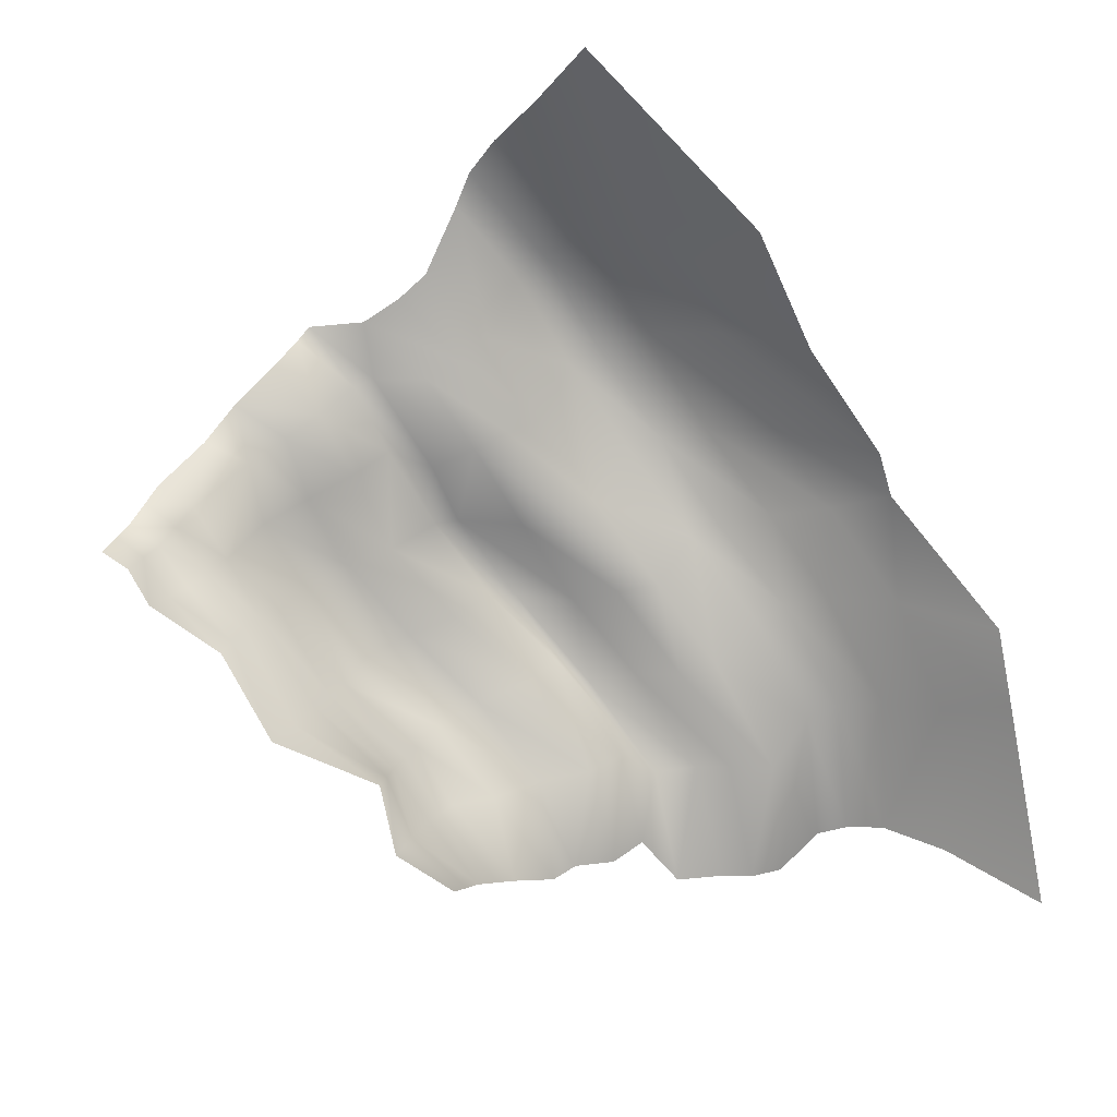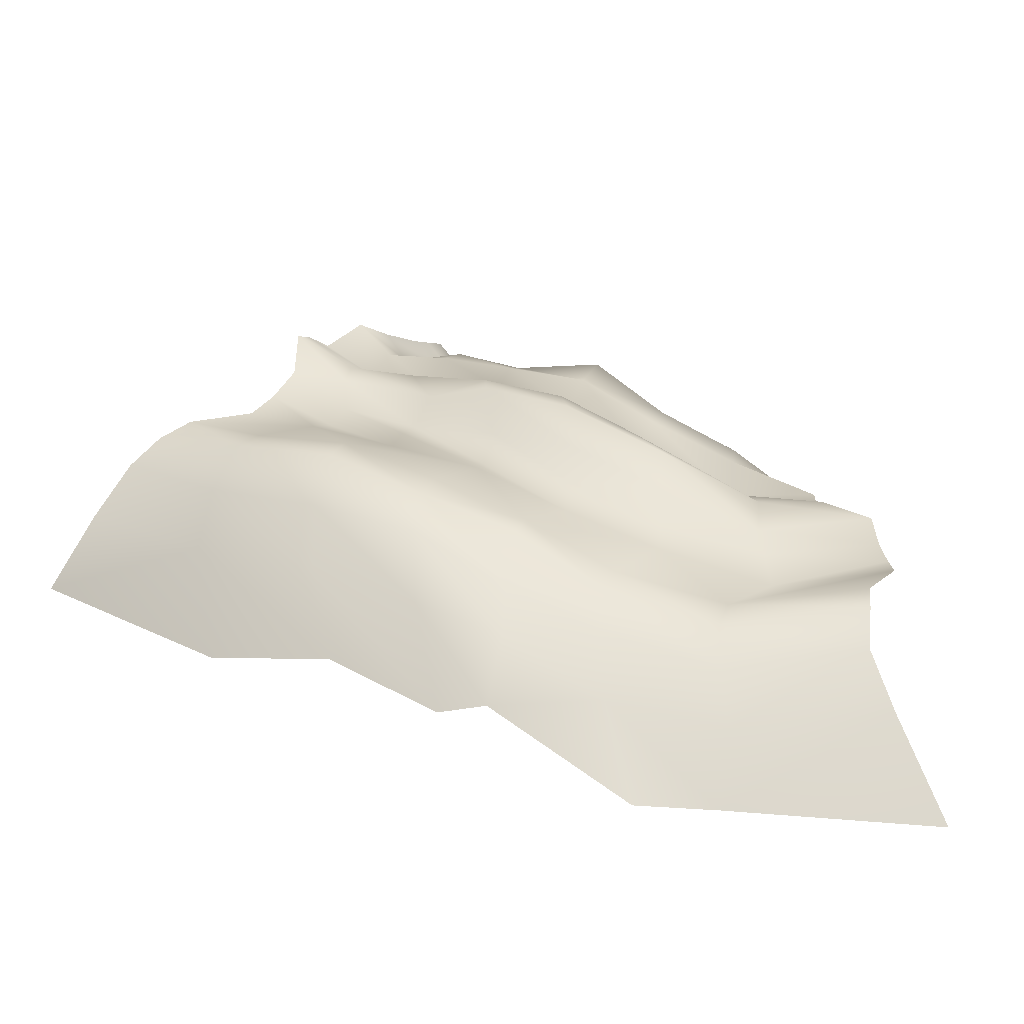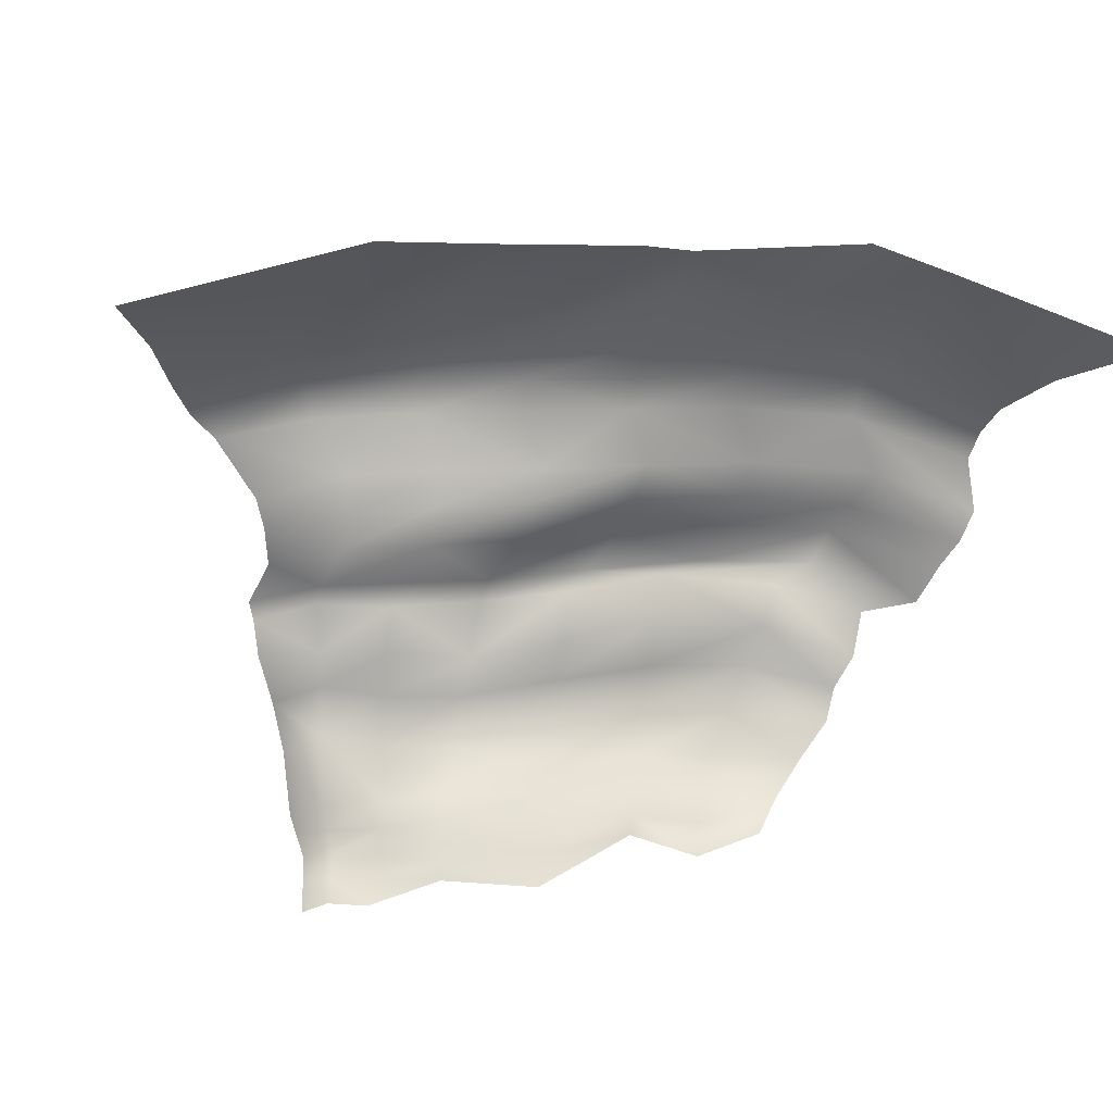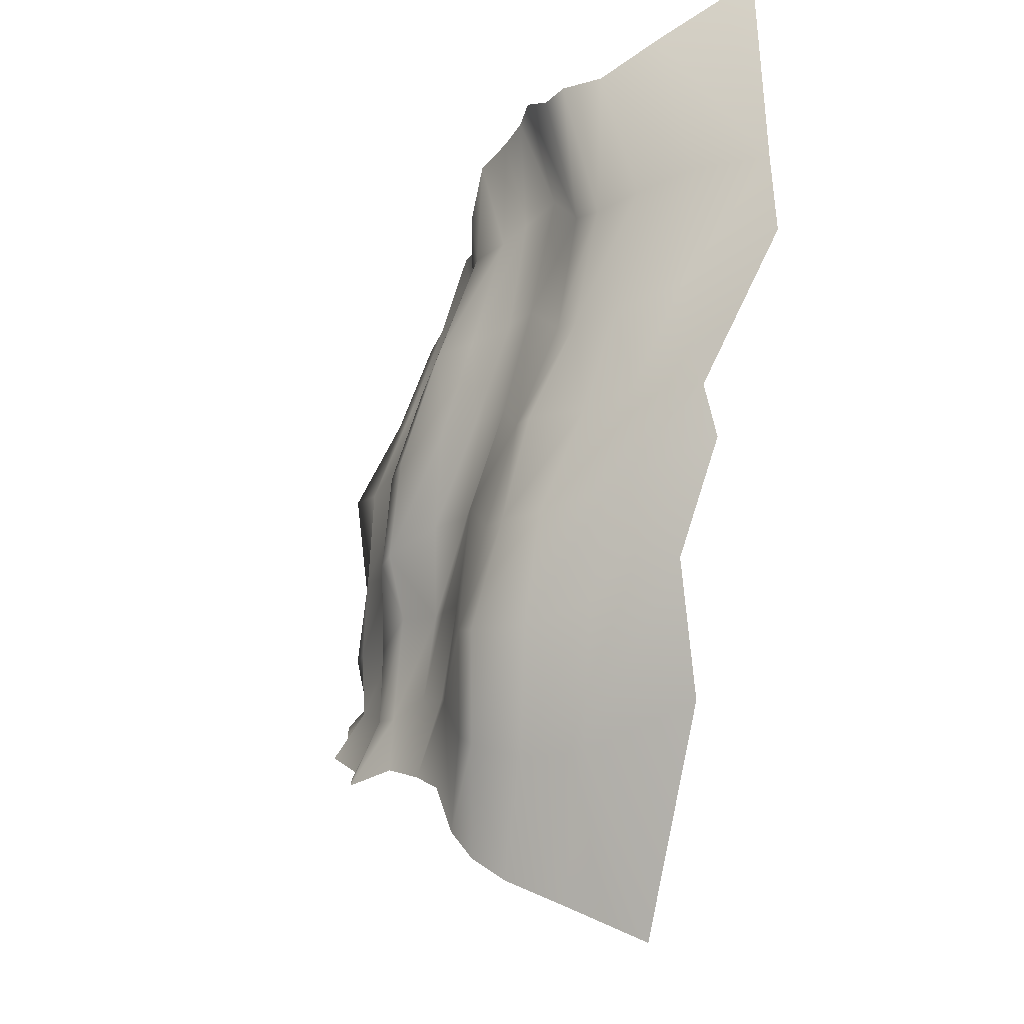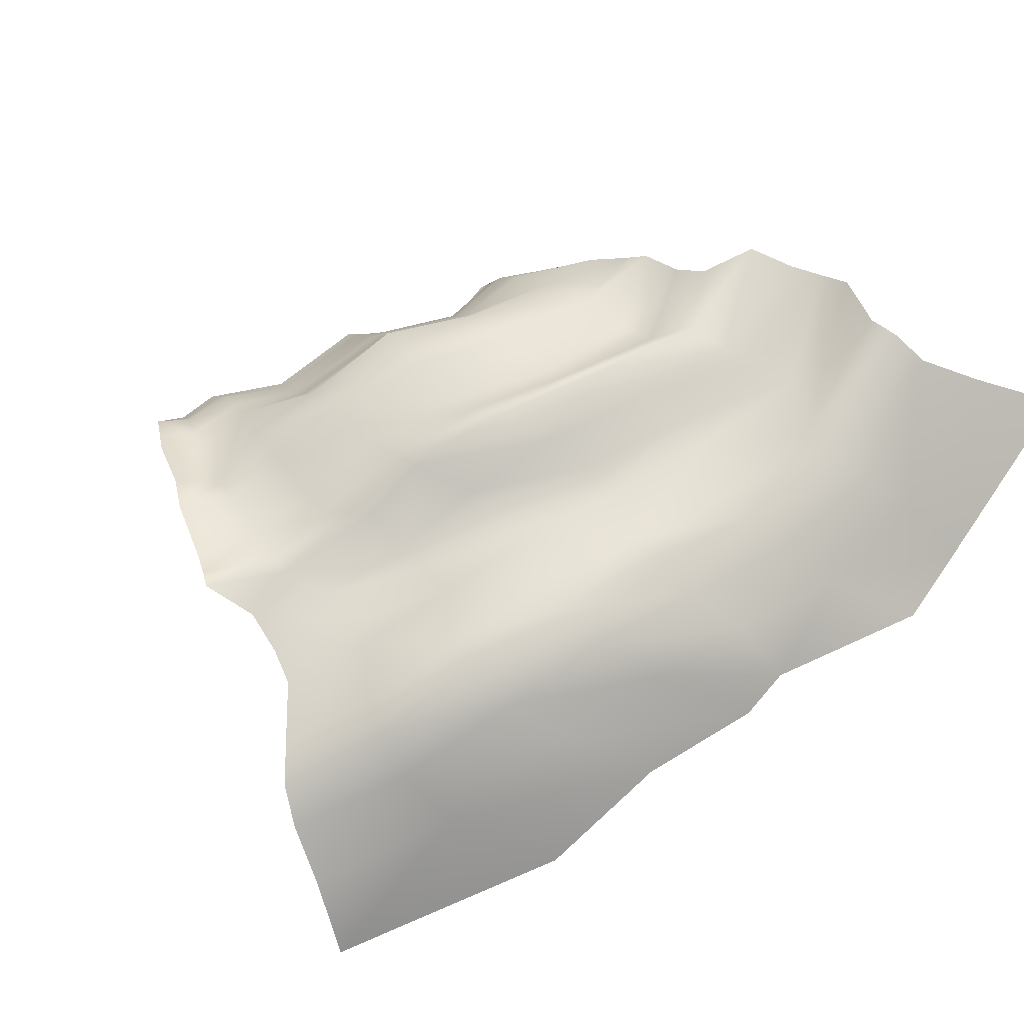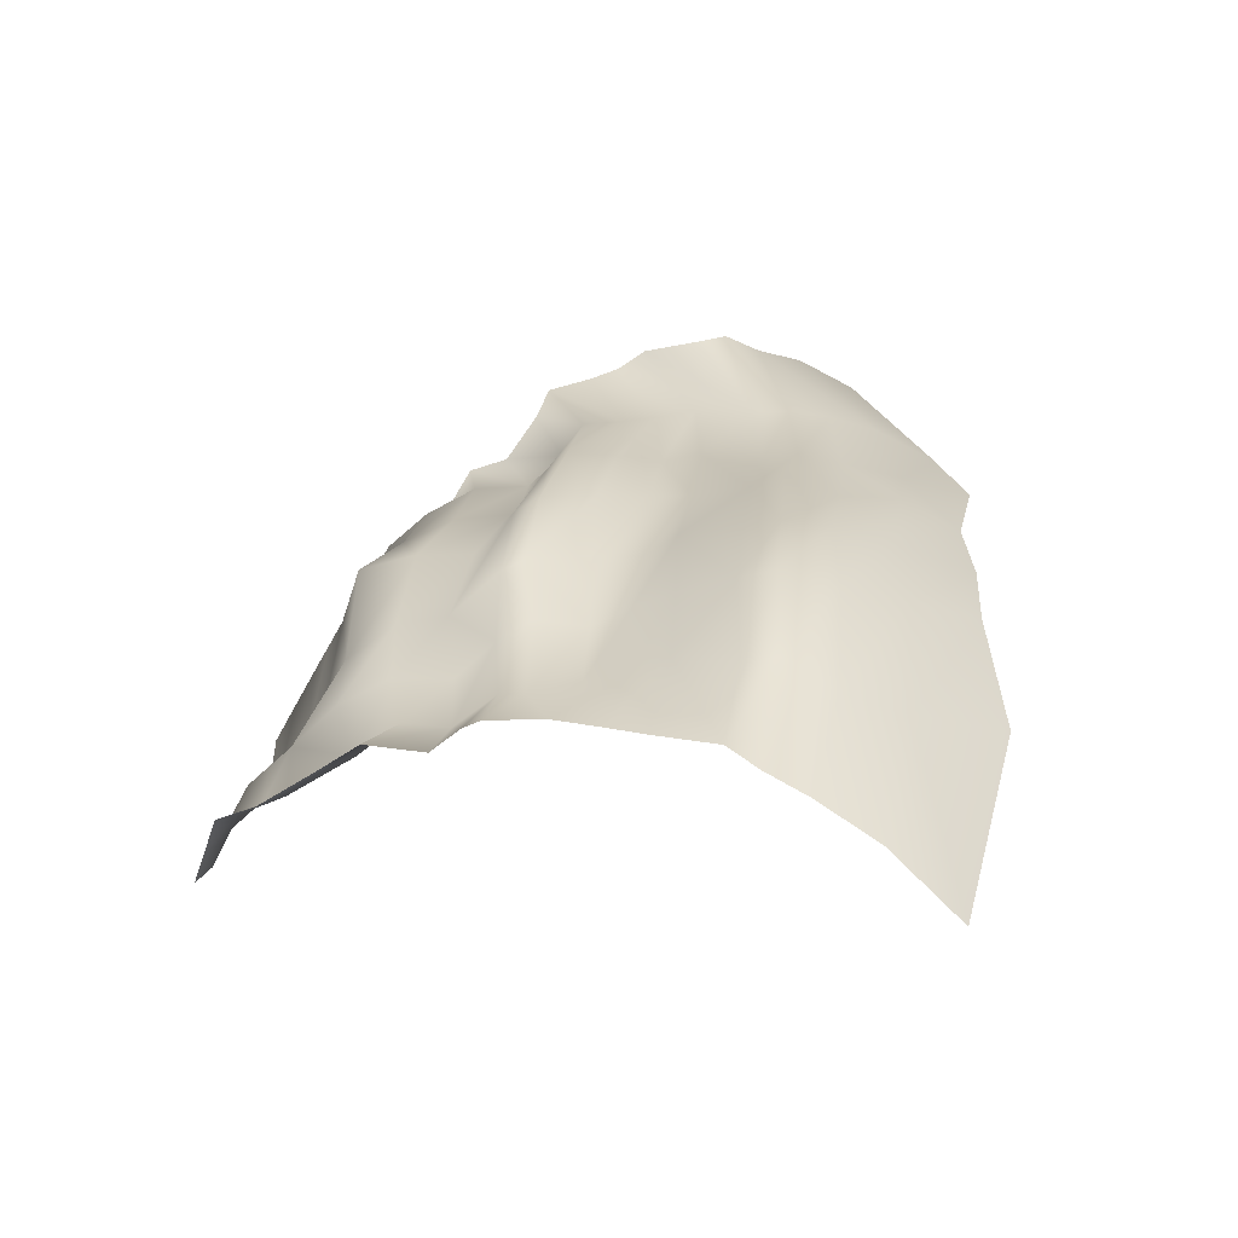
<metadata>
{"format":"obj","ext":"obj","renderer":"f3d","projection":"perspective","resolution":1024,"background":"white","views":[{"elev":-76.9,"azim":-165.0,"up":"+Y"},{"elev":38.7,"azim":-80.5,"up":"+Y"},{"elev":-62.1,"azim":-107.3,"up":"+Y"},{"elev":-19.4,"azim":-128.6,"up":"+Z"},{"elev":74.4,"azim":-141.1,"up":"+Y"},{"elev":27.5,"azim":165.3,"up":"+Y"}]}
</metadata>
<code>
g zObject03
v -7578 -910.3 -2.124e+04
v -7508 -958.1 -2.119e+04
v -7415 -910.8 -2.13e+04
v -7472 -870 -2.134e+04
v -7650 -723.9 -2.143e+04
v -7787 -756.3 -2.132e+04
v -7773 -600.6 -2.151e+04
v -7922 -639.3 -2.135e+04
v -8067 -648.2 -2.14e+04
v -7955 -598.6 -2.162e+04
v -8044 -501.1 -2.167e+04
v -8201 -523.9 -2.146e+04
v -8097 -463.1 -2.17e+04
v -8282 -531.3 -2.146e+04
v -8299 -504.2 -2.167e+04
v -8467 -540.8 -2.142e+04
v -8603 -527.4 -2.145e+04
v -8452 -524.9 -2.173e+04
v -8722 -450.7 -2.149e+04
v -8569 -532.3 -2.179e+04
v -8738 -477.5 -2.199e+04
v -8883 -399.1 -2.167e+04
v -8997 -370.7 -2.172e+04
v -8818 -512.9 -2.21e+04
v -8938 -568.6 -2.219e+04
v -9152 -475.5 -2.178e+04
v -9123 -693.7 -2.229e+04
v -9378 -581.5 -2.179e+04
v -9378 -581.5 -2.179e+04
v -9123 -693.7 -2.229e+04
v -9334 -911.9 -2.243e+04
v -9766 -771.8 -2.165e+04
v -7632 -866.4 -2.102e+04
v -7562 -935.9 -2.1e+04
v -7508 -958.1 -2.119e+04
v -7578 -910.3 -2.124e+04
v -7787 -756.3 -2.132e+04
v -7767 -708.5 -2.108e+04
v -7938 -616.3 -2.111e+04
v -7922 -639.3 -2.135e+04
v -8125 -621.6 -2.116e+04
v -8067 -648.2 -2.14e+04
v -8254 -494.8 -2.118e+04
v -8201 -523.9 -2.146e+04
v -8395 -488.8 -2.108e+04
v -8282 -531.3 -2.146e+04
v -8567 -521.1 -2.111e+04
v -8467 -540.8 -2.142e+04
v -8698 -458.2 -2.113e+04
v -8603 -527.4 -2.145e+04
v -8833 -422.2 -2.115e+04
v -8722 -450.7 -2.149e+04
v -8984 -315.5 -2.13e+04
v -8883 -399.1 -2.167e+04
v -9103 -285 -2.133e+04
v -8997 -370.7 -2.172e+04
v -9304 -373.2 -2.134e+04
v -9152 -475.5 -2.178e+04
v -9554 -469.5 -2.129e+04
v -9378 -581.5 -2.179e+04
v -9849 -634.4 -2.117e+04
v -9554 -469.5 -2.129e+04
v -9378 -581.5 -2.179e+04
v -9766 -771.8 -2.165e+04
v -7764 -895.1 -2.079e+04
v -7707 -979.3 -2.08e+04
v -7845 -696.5 -2.081e+04
v -8009 -584.8 -2.082e+04
v -8175 -569.3 -2.084e+04
v -8340 -421.1 -2.086e+04
v -8426 -396.1 -2.085e+04
v -8657 -446.4 -2.078e+04
v -8833 -465 -2.078e+04
v -8943 -401.6 -2.079e+04
v -9117 -337.6 -2.092e+04
v -9241 -316.2 -2.094e+04
v -9412 -356.4 -2.094e+04
v -9663 -481.4 -2.089e+04
v -9998 -691.2 -2.075e+04
v -9663 -481.4 -2.089e+04
v -7764 -895.1 -2.079e+04
v -7895 -758.7 -2.043e+04
v -7844 -849.1 -2.043e+04
v -7707 -979.3 -2.08e+04
v -7845 -696.5 -2.081e+04
v -7954 -562.4 -2.046e+04
v -8142 -514.9 -2.049e+04
v -8009 -584.8 -2.082e+04
v -8325 -522.9 -2.052e+04
v -8175 -569.3 -2.084e+04
v -8459 -376.3 -2.054e+04
v -8340 -421.1 -2.086e+04
v -8555 -351.6 -2.05e+04
v -8426 -396.1 -2.085e+04
v -8765 -394.9 -2.043e+04
v -8657 -446.4 -2.078e+04
v -8937 -428.6 -2.043e+04
v -8833 -465 -2.078e+04
v -9093 -444.1 -2.042e+04
v -8943 -401.6 -2.079e+04
v -9257 -372.8 -2.055e+04
v -9117 -337.6 -2.092e+04
v -9241 -316.2 -2.094e+04
v -9370 -342.2 -2.057e+04
v -9568 -439.6 -2.057e+04
v -9412 -356.4 -2.094e+04
v -9788 -480.3 -2.055e+04
v -9663 -481.4 -2.089e+04
v -1.001e+04 -621.7 -2.057e+04
v -9788 -480.3 -2.055e+04
v -9663 -481.4 -2.089e+04
v -9998 -691.2 -2.075e+04
v -7895 -758.7 -2.043e+04
v -8089 -799.8 -2.014e+04
v -8047 -879.9 -2.014e+04
v -7844 -849.1 -2.043e+04
v -8158 -627.6 -2.016e+04
v -7954 -562.4 -2.046e+04
v -8142 -514.9 -2.049e+04
v -8329 -555 -2.018e+04
v -8537 -544.3 -2.021e+04
v -8325 -522.9 -2.052e+04
v -8459 -376.3 -2.054e+04
v -8643 -389.8 -2.022e+04
v -8555 -351.6 -2.05e+04
v -8745 -388.1 -2.009e+04
v -8765 -394.9 -2.043e+04
v -8921 -419.1 -2.01e+04
v -8937 -428.6 -2.043e+04
v -9089 -474.5 -2.006e+04
v -9093 -444.1 -2.042e+04
v -9230 -467.2 -2.006e+04
v -9257 -372.8 -2.055e+04
v -9415 -443.7 -2.019e+04
v -9534 -430.1 -2.022e+04
v -9370 -342.2 -2.057e+04
v -9568 -439.6 -2.057e+04
v -9699 -487.2 -2.022e+04
v -9788 -480.3 -2.055e+04
v -9940 -594.6 -2.016e+04
v -9940 -594.6 -2.016e+04
v -9788 -480.3 -2.055e+04
v -1.001e+04 -621.7 -2.057e+04
v -1.026e+04 -765.9 -2.001e+04
v -8151 -773.1 -1.988e+04
v -8109 -840 -1.989e+04
v -8299 -682.8 -1.984e+04
v -8471 -608.1 -1.984e+04
v -8665 -624.9 -1.983e+04
v -8793 -521.6 -1.983e+04
v -8897 -462.3 -1.971e+04
v -9051 -474.2 -1.97e+04
v -9178 -484.9 -1.967e+04
v -9338 -498.3 -1.962e+04
v -9510 -460.9 -1.977e+04
v -9635 -458.9 -1.979e+04
v -9802 -511.1 -1.976e+04
v -1e+04 -604.9 -1.972e+04
v -1.024e+04 -760.8 -1.971e+04
v -1e+04 -604.9 -1.972e+04
v -8151 -773.1 -1.988e+04
v -8311 -911.3 -1.958e+04
v -8254 -977.3 -1.962e+04
v -8109 -840 -1.989e+04
v -8299 -682.8 -1.984e+04
v -8443 -813.2 -1.952e+04
v -8471 -608.1 -1.984e+04
v -8524 -691 -1.95e+04
v -8665 -624.9 -1.983e+04
v -8666 -673.8 -1.948e+04
v -8793 -521.6 -1.983e+04
v -8781 -521.3 -1.947e+04
v -8897 -462.3 -1.971e+04
v -8874 -502.9 -1.928e+04
v -9051 -474.2 -1.97e+04
v -9045 -488.5 -1.925e+04
v -9178 -484.9 -1.967e+04
v -9153 -476.5 -1.921e+04
v -9338 -498.3 -1.962e+04
v -9266 -424.5 -1.919e+04
v -9510 -460.9 -1.977e+04
v -9443 -371.2 -1.928e+04
v -9556 -362.9 -1.927e+04
v -9635 -458.9 -1.979e+04
v -9690 -437.5 -1.926e+04
v -9802 -511.1 -1.976e+04
v -1e+04 -604.9 -1.972e+04
v -9894 -543.9 -1.915e+04
v -9894 -543.9 -1.915e+04
v -1e+04 -604.9 -1.972e+04
v -1.024e+04 -760.8 -1.971e+04
v -1.018e+04 -771.8 -1.894e+04
v -7438 -1006 -2.115e+04
v -7357 -951.7 -2.125e+04
v -7492 -1005 -2.098e+04
v -7438 -1006 -2.115e+04
v -7650 -1063 -2.08e+04
v -7792 -939.5 -2.042e+04
v -7650 -1063 -2.08e+04
v -8006 -960 -2.013e+04
v -7792 -939.5 -2.042e+04
v -8067 -906.8 -1.989e+04
v -8197 -1043 -1.965e+04
v -8067 -906.8 -1.989e+04
v -7394 -1098 -2.114e+04
v -7320 -1071 -2.123e+04
v -7438 -1098 -2.098e+04
v -7394 -1098 -2.114e+04
v -7613 -1127 -2.078e+04
v -7575 -1191 -2.076e+04
v -7384 -1191 -2.099e+04
v -7723 -1065 -2.041e+04
v -7613 -1127 -2.078e+04
v -7992 -1075 -2.014e+04
v -7723 -1065 -2.041e+04
v -8014 -1049 -1.989e+04
v -8161 -1117 -1.968e+04
v -8014 -1049 -1.989e+04
v -7350 -1191 -2.113e+04
v -7283 -1191 -2.121e+04
v -7350 -1191 -2.113e+04
v -7655 -1191 -2.04e+04
v -7575 -1191 -2.076e+04
v -7977 -1191 -2.015e+04
v -7655 -1191 -2.04e+04
v -7961 -1191 -1.989e+04
v -8126 -1191 -1.97e+04
v -7961 -1191 -1.989e+04
f 31 29 30
f 29 31 32
f 60 59 58
f 57 58 59
f 58 57 56
f 55 56 57
f 56 55 54
f 53 54 55
f 54 53 52
f 51 52 53
f 52 51 50
f 49 50 51
f 50 49 48
f 47 48 49
f 48 47 46
f 45 46 47
f 46 45 44
f 43 44 45
f 44 43 42
f 41 42 43
f 74 51 53
f 51 74 49
f 73 49 74
f 49 73 47
f 72 47 73
f 47 72 71
f 47 71 45
f 70 45 71
f 45 70 43
f 69 43 70
f 67 38 68
f 39 68 38
f 68 39 69
f 41 69 39
f 69 41 43
f 42 41 40
f 39 40 41
f 40 39 37
f 38 37 39
f 37 38 33
f 67 33 38
f 33 67 65
f 196 195 207
f 195 196 34
f 35 34 196
f 34 35 33
f 36 33 35
f 33 36 37
f 66 33 65
f 33 66 34
f 197 34 66
f 34 197 195
f 209 195 197
f 195 209 207
f 210 207 209
f 207 210 211
f 208 211 221
f 211 208 207
f 196 207 208
f 59 78 57
f 77 57 78
f 57 77 55
f 76 55 77
f 55 76 53
f 75 53 76
f 53 75 74
f 183 182 181
f 180 181 182
f 181 180 179
f 178 179 180
f 179 178 177
f 176 177 178
f 177 176 175
f 174 175 176
f 175 174 173
f 172 173 174
f 173 172 171
f 170 171 172
f 171 170 169
f 168 169 170
f 169 168 167
f 166 167 168
f 167 166 165
f 162 165 166
f 165 162 161
f 163 161 162
f 161 163 164
f 203 164 163
f 164 203 204
f 218 204 203
f 203 217 218
f 227 218 217
f 218 227 228
f 124 150 149
f 150 124 151
f 126 151 124
f 151 126 152
f 128 152 126
f 152 128 153
f 130 153 128
f 153 130 154
f 132 154 130
f 154 132 155
f 134 155 132
f 155 134 156
f 135 156 134
f 156 135 157
f 138 157 135
f 157 138 158
f 140 158 138
f 133 136 135
f 137 135 136
f 135 137 138
f 139 138 137
f 138 139 140
f 119 122 121
f 123 121 122
f 121 123 124
f 125 124 123
f 124 125 126
f 127 126 125
f 126 127 128
f 129 128 127
f 128 129 130
f 131 130 129
f 130 131 132
f 133 132 131
f 132 133 134
f 135 134 133
f 121 120 119
f 120 121 149
f 124 149 121
f 118 119 117
f 120 117 119
f 117 120 148
f 149 148 120
f 113 118 117
f 215 224 225
f 224 215 214
f 201 214 215
f 214 201 200
f 116 200 201
f 200 116 115
f 113 115 116
f 115 113 114
f 117 114 113
f 114 117 147
f 148 147 117
f 147 145 114
f 146 114 145
f 114 146 115
f 202 115 146
f 115 202 200
f 216 200 202
f 200 216 214
f 226 214 216
f 214 226 224
f 213 222 223
f 222 213 212
f 199 212 213
f 212 199 198
f 84 198 199
f 198 84 83
f 81 83 84
f 83 81 82
f 85 82 81
f 82 85 86
f 87 86 85
f 101 102 103
f 102 101 100
f 99 100 101
f 100 99 98
f 97 98 99
f 98 97 96
f 95 96 97
f 96 95 94
f 93 94 95
f 94 93 92
f 91 92 93
f 92 91 90
f 89 90 91
f 90 89 88
f 87 88 89
f 88 87 85
f 103 104 101
f 104 103 105
f 106 105 103
f 105 106 107
f 108 107 106
f 17 16 15
f 14 15 16
f 15 14 13
f 12 13 14
f 13 12 11
f 9 11 12
f 11 9 10
f 7 10 9
f 9 8 7
f 6 7 8
f 7 6 5
f 1 5 6
f 19 20 21
f 20 19 18
f 17 18 19
f 18 17 15
f 23 24 25
f 24 23 21
f 22 21 23
f 21 22 19
f 26 27 28
f 27 26 25
f 23 25 26
f 206 205 219
f 205 206 193
f 194 193 206
f 193 194 2
f 3 2 194
f 2 3 1
f 4 1 3
f 1 4 5
f 219 220 206
f 62 79 80
f 79 62 61
f 63 61 62
f 61 63 64
f 185 186 187
f 186 185 184
f 183 184 185
f 184 183 181
f 187 188 185
f 143 141 142
f 141 143 144
f 141 159 160
f 159 141 144
f 111 109 110
f 109 111 112
f 191 189 190
f 189 191 192

</code>
